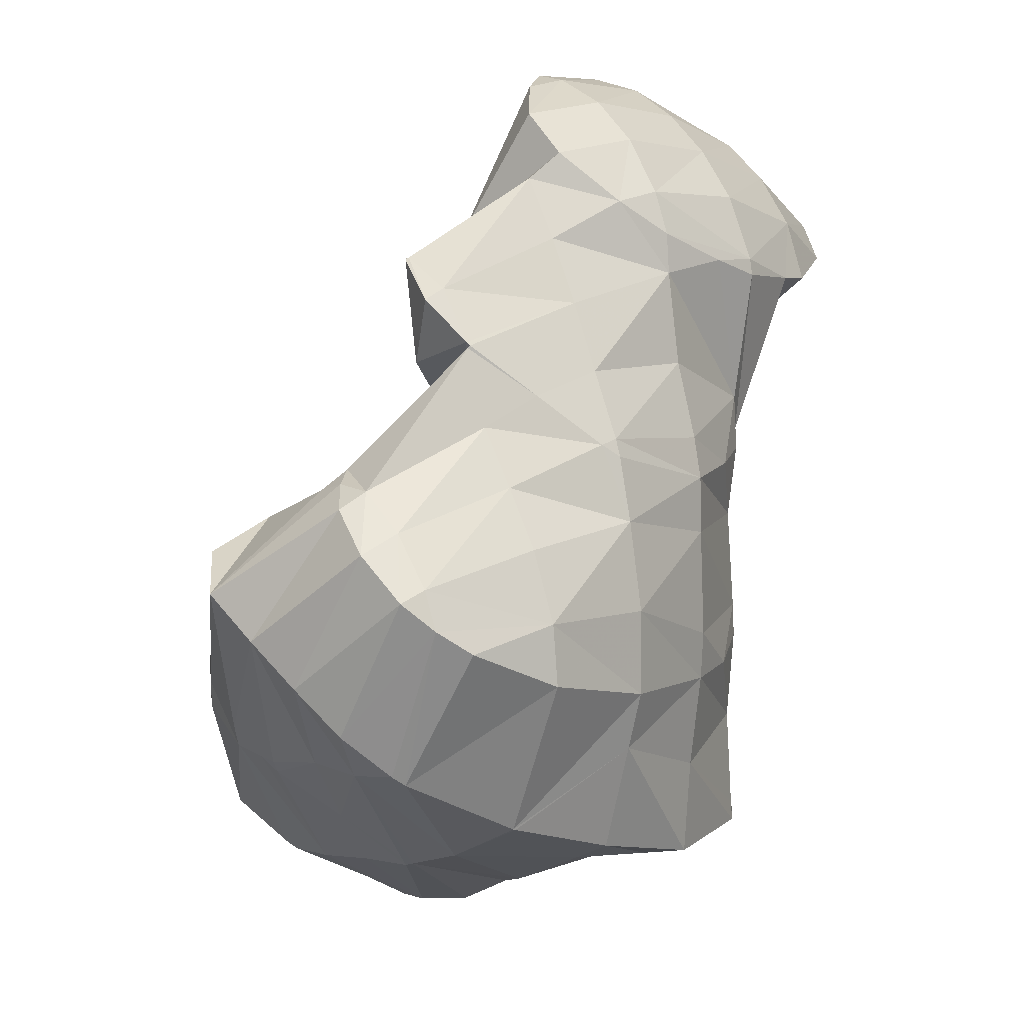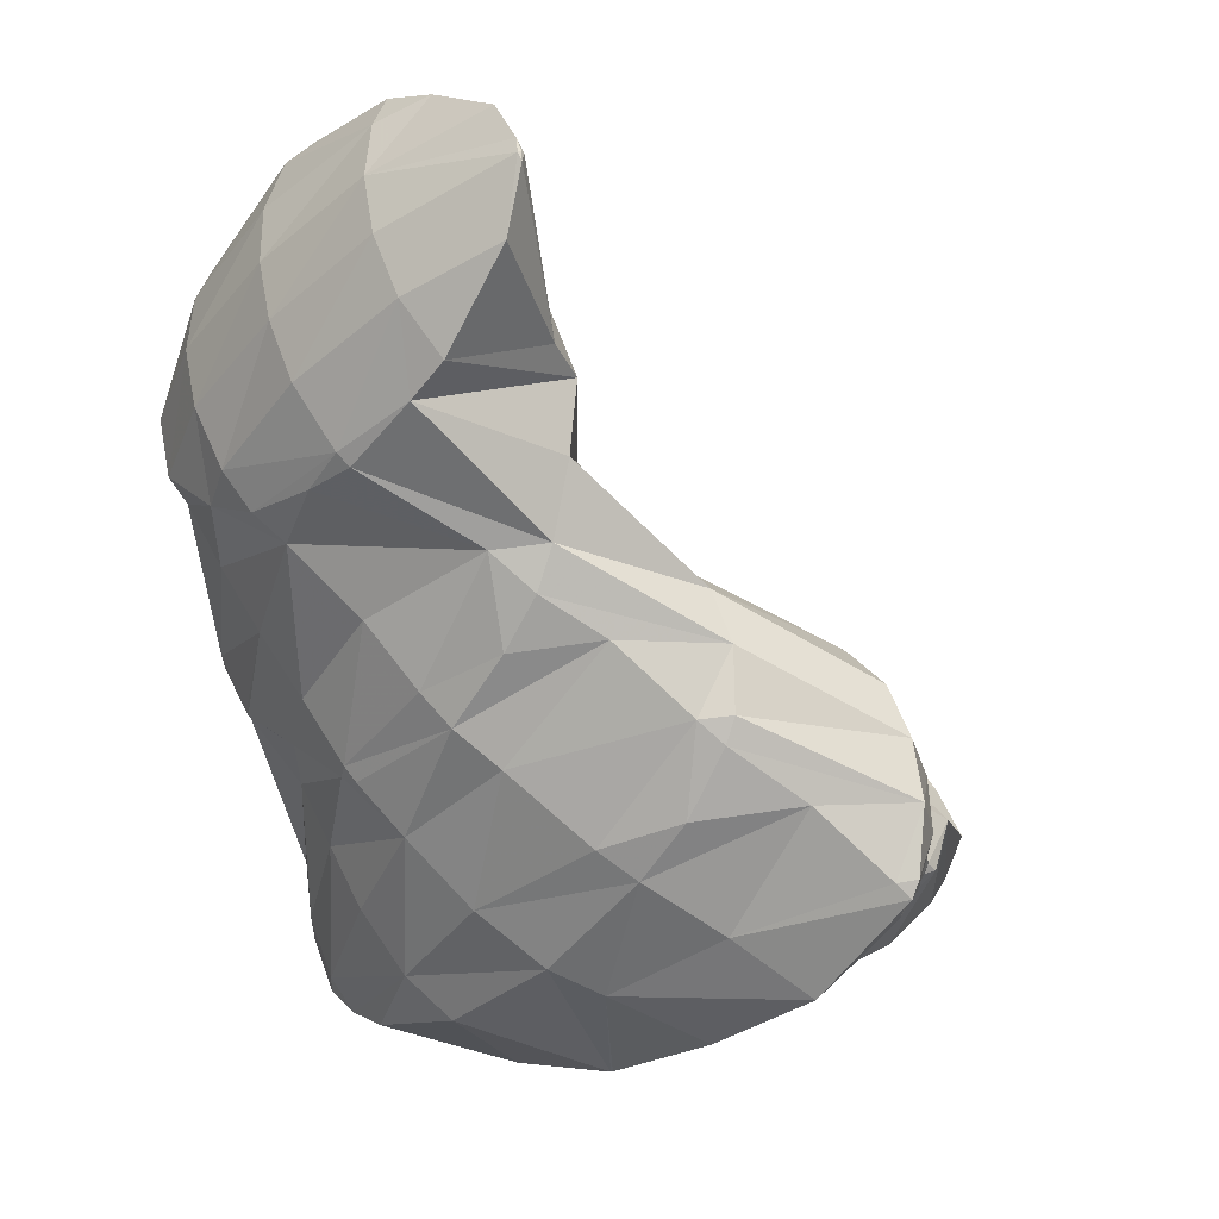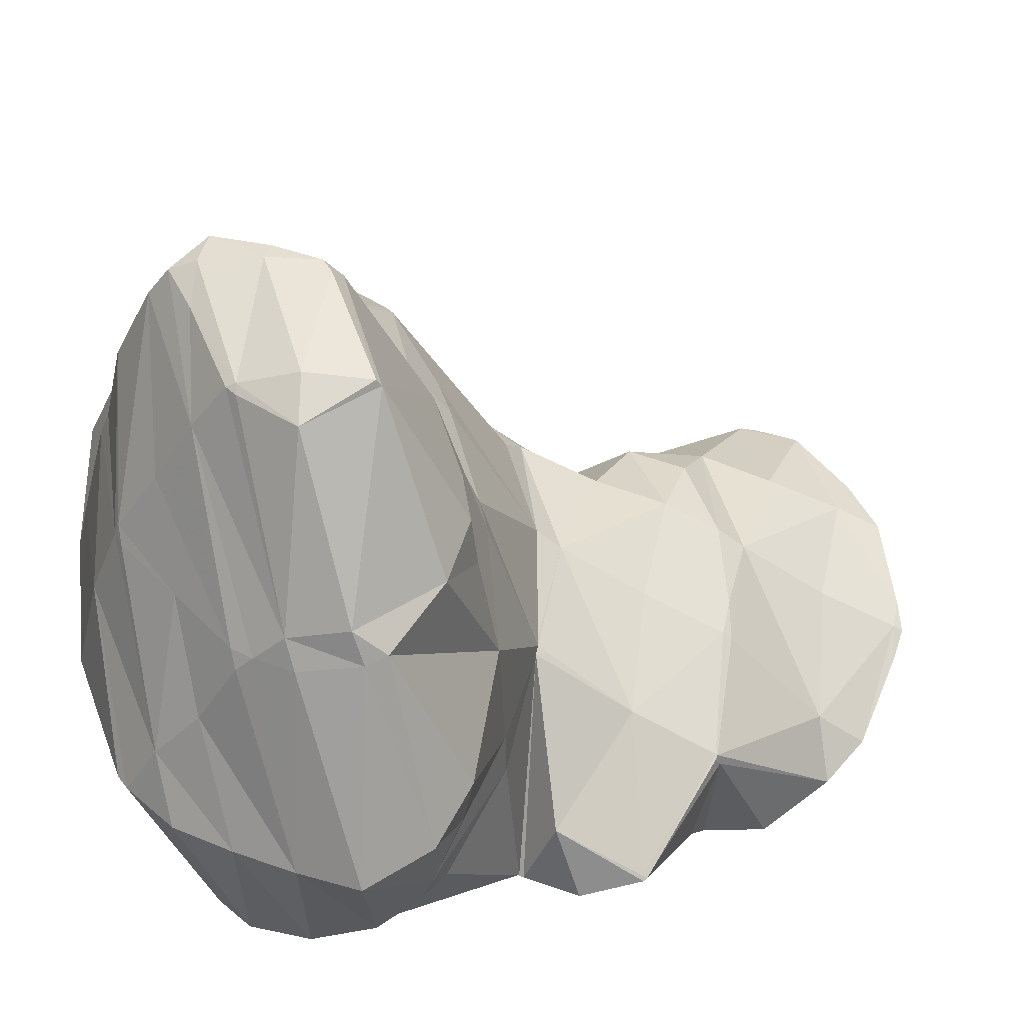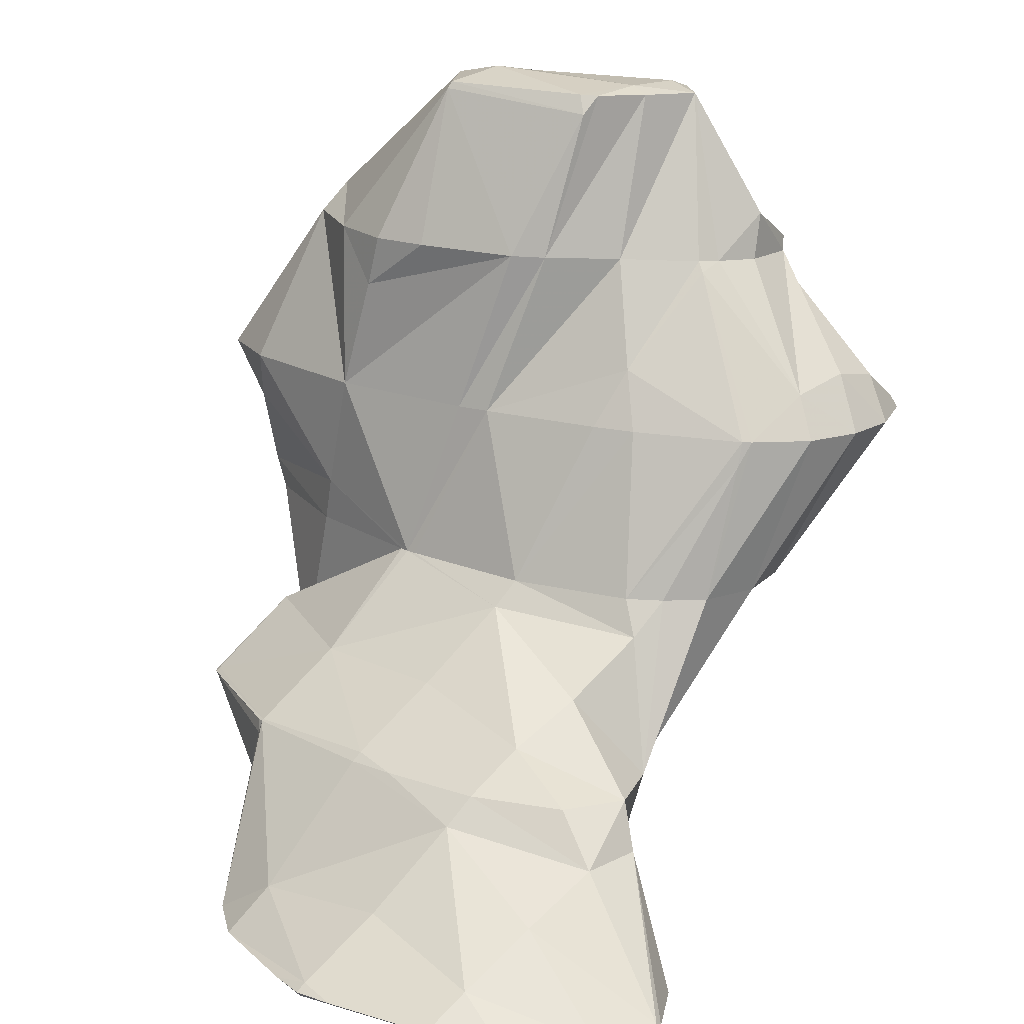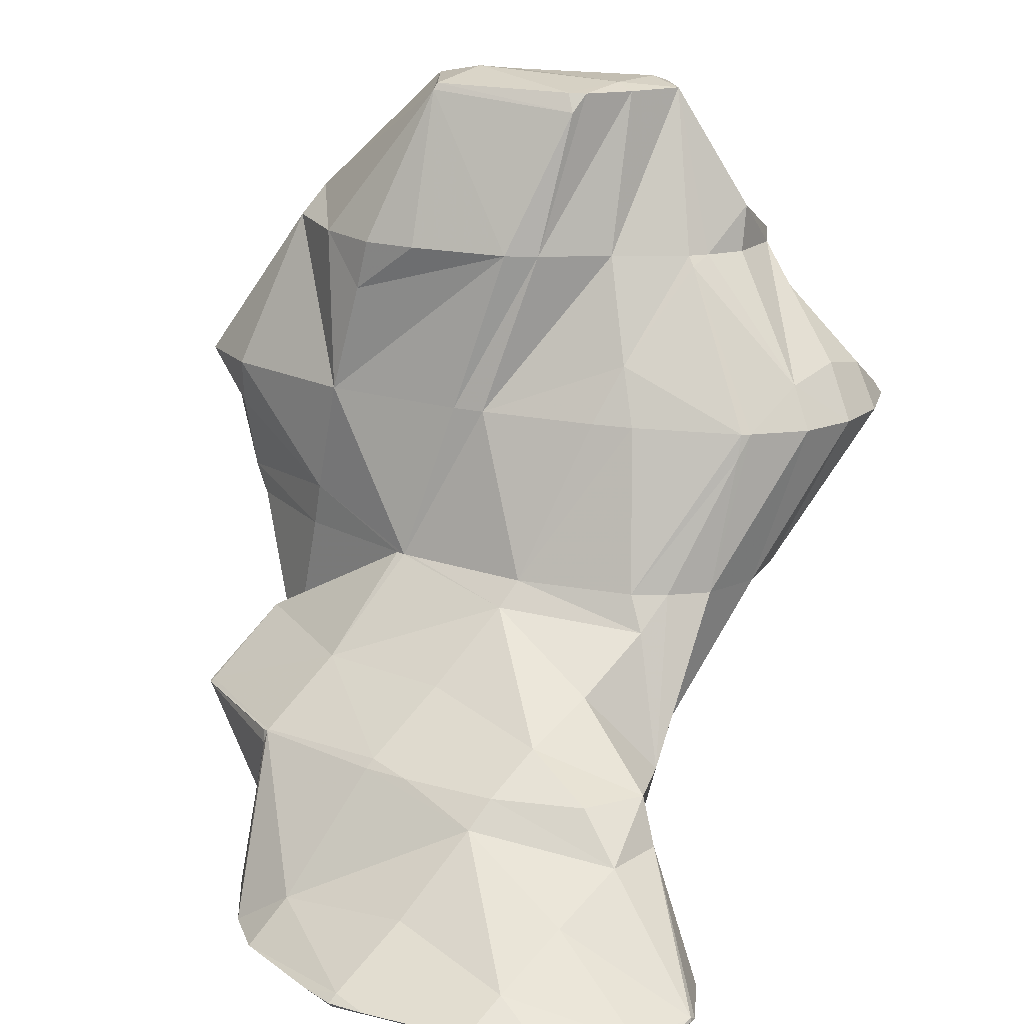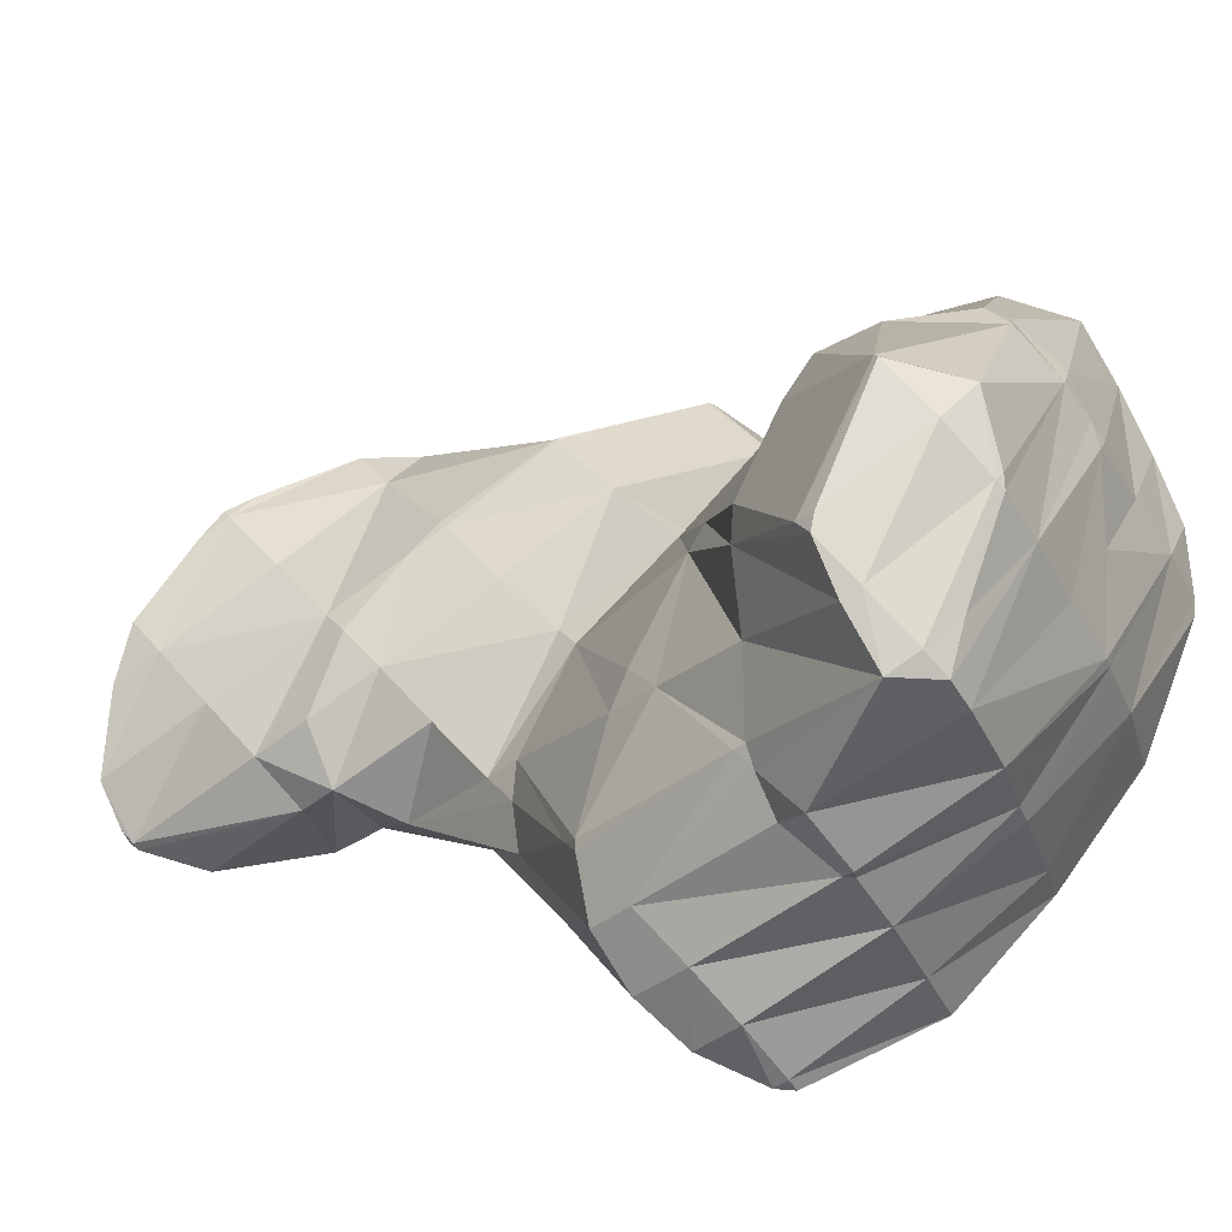
<metadata>
{"format":"obj","ext":"obj","renderer":"f3d","projection":"perspective","resolution":1024,"background":"white","views":[{"elev":-44.1,"azim":141.6,"up":"+Y"},{"elev":1.5,"azim":-132.9,"up":"+Y"},{"elev":52.0,"azim":66.0,"up":"+Z"},{"elev":28.5,"azim":-167.9,"up":"+Z"},{"elev":29.1,"azim":-172.3,"up":"+Z"},{"elev":67.5,"azim":-73.4,"up":"+Z"}]}
</metadata>
<code>
v 222.3 183.3 88.14
v 222.1 184.8 88.45
v 221.4 183.7 88.45
v 220.9 182.7 88.06
v 221 182.6 87.98
v 220.8 182.5 87.95
v 219.5 185 88.46
v 219.1 185 88.44
v 218.6 184.1 88.38
v 218.8 182.6 87.94
v 218 183.1 88.17
v 217.8 182.6 87.91
v 218.3 184.4 88.29
v 217.5 183.5 88.1
v 225.1 183.2 84.94
v 225.1 183.6 85.03
v 224.7 183.1 85.51
v 224.2 182.1 85.17
v 224.6 182.1 84.7
v 223.9 181.6 84.58
v 224.3 185.1 85.32
v 223.4 186 85.49
v 222.2 184.9 88.33
v 220.6 181.9 87.01
v 223.5 181.3 84.52
v 220.4 181.2 85.72
v 222 180.8 84.4
v 220.2 180.4 84.51
v 220.4 180.4 84.28
v 220.1 180.3 84.27
v 222.4 186.2 85.53
v 219.4 185.3 88.14
v 220.5 186.4 85.56
v 217.6 182.2 87.35
v 217.5 181.5 85.91
v 217.5 181.1 84.4
v 219.9 186.3 85.52
v 218.5 185.7 85.38
v 217 185.2 85.26
v 216.7 185 85.2
v 216 184.1 85.91
v 215.6 183.2 85.1
v 215.6 183.2 84.8
v 216 184.5 85.08
v 215.6 183.3 84.84
v 227.2 183.6 81.82
v 226.3 184.7 82.04
v 227.3 182.1 81.52
v 223.8 181.3 84.25
v 226.4 181.2 81.32
v 223.6 180.5 82.94
v 225.4 180.4 81.14
v 223.3 179.7 81.92
v 224.3 179.6 80.96
v 223.2 179.1 80.85
v 223.6 186 84.5
v 224.1 186.2 82.34
v 220.1 179.8 82.87
v 222.8 179.1 80.83
v 220.1 179.3 80.84
v 221.5 187.1 82.5
v 217.5 180.9 83.95
v 220.1 179.3 80.85
v 217.5 180.4 81.97
v 217.5 180.1 81
v 220.9 187.2 82.52
v 218.7 187.5 82.57
v 218.1 186.9 83.57
v 216.9 185.4 85.09
v 215.4 182.4 83.83
v 215.2 181.7 82.34
v 215.1 181.2 81.2
v 217.9 187.6 82.57
v 215.7 187.5 82.53
v 214.8 186.3 83.08
v 215.6 187.4 82.52
v 214.1 185.2 83.1
v 213.6 184.2 82.67
v 213.2 183.4 81.83
v 213.2 183.2 81.59
v 214.5 186.9 82.39
v 213.7 186 82.19
v 213.2 184.9 81.95
v 213.1 183.5 81.67
v 226.4 184.4 81.04
v 226.3 183.8 79.21
v 226.3 183.5 78.6
v 226.4 182.6 78.41
v 226 181.5 78.16
v 225.1 180.5 77.96
v 224.4 180.2 77.89
v 224.5 186.1 80.02
v 226 184.2 78.74
v 224.6 186.1 79.12
v 223.5 180.1 77.85
v 221.3 180.4 77.91
v 222.6 187.6 79.43
v 222.4 187.7 79.45
v 218.4 181.1 79.14
v 218.9 181.7 78.14
v 222.3 187.8 79.47
v 220 188.8 79.66
v 216.8 183.4 78.5
v 216 182.4 79.89
v 217.7 189.1 79.72
v 217 189 79.68
v 215.8 187.7 82.08
v 215.9 184.5 78.72
v 214.3 184.8 80.28
v 215.2 185.9 79.01
v 213.4 183.5 81.38
v 216.2 188.6 79.6
v 215.4 187.7 79.39
v 215.1 186.4 79.12
v 226 183 78
v 225.5 182 77.68
v 224.8 180.9 77.67
v 226.5 188.2 76.39
v 226.5 188.3 76.41
v 226.4 188.2 76.46
v 225.3 186.8 77.5
v 226.1 187 76.12
v 225.2 186.2 75.95
v 225.1 186.1 76
v 224.3 184.8 76.56
v 223.5 183.6 76.69
v 222.8 182.5 76.84
v 222 181.3 77.26
v 224.8 190.6 76.9
v 224.7 190.7 76.91
v 224.7 190.6 76.94
v 223.7 189.2 77.89
v 225.1 186.1 75.94
v 223.5 185.6 75.83
v 221.9 185.1 75.71
v 221.4 185.1 75.7
v 220.7 184.1 76.26
v 219.8 182.7 77.1
v 222.5 192.1 77.21
v 222.3 192 77.35
v 221.3 190.6 78.22
v 220.3 189.2 79.25
v 218.9 186.2 75.92
v 218.4 185.4 76.6
v 217.3 184 77.85
v 221.7 192.5 77.28
v 219.9 193.1 77.4
v 219.2 192.1 77.97
v 218.4 190.9 78.39
v 217.4 189.6 79.13
v 217.9 187.5 76.2
v 216.6 187.8 77.52
v 217.2 188.6 76.42
v 215.5 186.4 78.62
v 218.1 193.1 77.41
v 217.1 192.3 77.23
v 217 190.9 76.93
v 217 189.5 76.61
v 226.4 188.2 76.33
v 225.9 187.2 75.86
v 224.8 190.7 76.67
v 224.8 190.2 74.36
v 224.1 189 74.57
v 223.3 187.8 74.86
v 222.4 186.6 75.23
v 221.6 185.4 75.57
v 224.8 193.4 74.32
v 224.4 194.5 74.56
v 223.8 193.7 75.17
v 225.2 191.7 73.97
v 224.5 190.7 73.73
v 223 190.1 73.61
v 221.7 190 73.58
v 221.3 189.4 74.04
v 220.3 188.1 74.97
v 219.4 186.8 75.54
v 222.9 196 74.88
v 222.4 196.4 74.98
v 222.3 196.3 75.1
v 221.3 195 75.84
v 220.3 193.5 76.97
v 220.1 190.4 73.65
v 219 190.7 73.73
v 217.8 189.3 75.79
v 221.7 196.7 75.03
v 219.8 197.3 75.15
v 219.2 196.5 75.56
v 218.3 195.2 76.16
v 217.5 193.9 76.67
v 216.8 192.9 76.46
v 216.9 192.5 74.1
v 217.7 191.8 73.96
v 218.5 197.2 75.13
v 216.8 196.8 75.04
v 216 196.2 74.89
v 215.8 195.9 74.91
v 215.8 194.4 74.52
v 215.8 195.7 74.8
v 215.8 195.9 74.84
v 224.1 194 74.06
v 223.6 193 73.48
v 223 191.9 73.23
v 222.2 190.7 73.31
v 222.4 196.4 74.84
v 221.9 195.4 74.02
v 221.4 194.4 73.53
v 220.7 193.3 73.26
v 220 192.2 73.23
v 219.2 191 73.57
v 219.5 196.7 74.62
v 219 195.7 74.02
v 218.4 194.7 73.72
v 217.7 193.6 73.71
v 215.9 195.9 74.79
g foo
f 1 2 3
f 1 3 4
f 1 4 5
f 6 5 4
f 2 7 3
f 8 9 7
f 7 9 3
f 3 9 4
f 6 4 10
f 10 4 11
f 11 4 9
f 12 10 11
f 8 13 9
f 14 11 9
f 14 9 13
f 14 12 11
f 15 16 17
f 15 17 18
f 15 18 19
f 20 19 18
f 21 22 23
f 23 2 1
f 23 1 17
f 23 17 21
f 21 17 16
f 18 1 5
f 18 17 1
f 18 5 6
f 18 6 24
f 18 24 20
f 20 24 25
f 25 24 26
f 25 26 27
f 27 26 28
f 27 28 29
f 30 29 28
f 22 31 23
f 32 7 2
f 32 2 23
f 32 23 33
f 33 23 31
f 32 8 7
f 24 6 10
f 10 12 24
f 12 34 24
f 34 26 24
f 35 28 34
f 28 26 34
f 30 28 35
f 30 35 36
f 33 37 32
f 32 37 8
f 8 37 13
f 13 37 38
f 13 38 14
f 38 39 14
f 40 14 39
f 14 40 41
f 14 41 12
f 34 12 41
f 42 35 41
f 35 34 41
f 36 35 42
f 36 42 43
f 40 44 41
f 45 42 41
f 45 41 44
f 45 43 42
f 46 47 16
f 46 16 15
f 19 48 15
f 48 46 15
f 49 50 20
f 20 50 19
f 19 50 48
f 50 49 51
f 50 51 52
f 52 51 53
f 52 53 54
f 55 54 53
f 56 22 21
f 56 21 57
f 21 16 57
f 16 47 57
f 49 20 25
f 51 25 27
f 51 49 25
f 53 27 29
f 53 51 27
f 53 29 30
f 53 30 58
f 53 58 55
f 55 58 59
f 60 59 58
f 56 31 22
f 31 56 33
f 56 57 33
f 57 61 33
f 62 30 36
f 62 58 30
f 60 58 63
f 63 58 64
f 64 58 62
f 65 63 64
f 61 66 37
f 61 37 33
f 67 68 66
f 68 38 66
f 38 37 66
f 68 39 38
f 68 69 39
f 69 40 39
f 70 36 43
f 70 62 36
f 71 64 70
f 64 62 70
f 65 64 71
f 65 71 72
f 67 73 68
f 74 69 68
f 74 68 73
f 75 44 40
f 75 40 69
f 75 69 76
f 76 69 74
f 75 45 44
f 75 77 45
f 43 45 70
f 45 77 70
f 77 78 70
f 79 71 78
f 71 70 78
f 72 71 79
f 72 79 80
f 76 81 75
f 82 77 75
f 82 75 81
f 83 78 77
f 83 77 82
f 84 79 78
f 84 78 83
f 84 80 79
f 85 47 46
f 85 46 48
f 85 48 86
f 86 48 87
f 87 48 88
f 88 48 50
f 52 89 50
f 89 88 50
f 54 90 52
f 90 89 52
f 91 90 54
f 91 54 55
f 92 57 47
f 92 47 85
f 93 94 86
f 94 92 86
f 92 85 86
f 93 86 87
f 59 91 55
f 59 95 91
f 96 95 59
f 96 59 60
f 97 98 92
f 92 98 57
f 57 98 61
f 97 92 94
f 63 99 60
f 99 100 60
f 100 96 60
f 99 63 65
f 98 101 66
f 98 66 61
f 66 102 67
f 66 101 102
f 103 99 104
f 103 100 99
f 99 65 72
f 99 72 104
f 102 105 73
f 102 73 67
f 106 107 105
f 107 74 105
f 74 73 105
f 107 76 74
f 108 109 110
f 108 103 109
f 103 104 109
f 104 111 109
f 104 72 80
f 104 80 111
f 106 112 107
f 107 112 76
f 76 112 81
f 81 112 113
f 81 113 82
f 113 114 82
f 109 83 110
f 110 83 114
f 114 83 82
f 111 84 83
f 111 83 109
f 111 80 84
f 115 87 88
f 115 88 89
f 115 89 116
f 116 89 90
f 116 90 117
f 117 90 91
f 118 119 120
f 118 120 121
f 118 121 122
f 122 121 123
f 124 94 93
f 87 115 93
f 93 115 124
f 124 115 125
f 126 125 116
f 125 115 116
f 127 126 117
f 126 116 117
f 95 128 91
f 91 128 117
f 117 128 127
f 128 95 96
f 129 130 131
f 129 131 119
f 119 131 120
f 120 131 132
f 98 97 132
f 97 121 132
f 121 120 132
f 123 121 97
f 123 97 133
f 133 97 94
f 133 94 124
f 134 124 125
f 134 133 124
f 135 125 126
f 135 134 125
f 136 135 137
f 135 126 137
f 126 127 137
f 138 137 128
f 137 127 128
f 128 96 100
f 128 100 138
f 139 140 131
f 139 131 130
f 141 132 140
f 132 131 140
f 101 98 142
f 98 132 142
f 132 141 142
f 142 102 101
f 143 137 144
f 143 136 137
f 145 144 138
f 144 137 138
f 138 100 103
f 138 103 145
f 139 146 140
f 147 148 146
f 146 148 140
f 140 148 141
f 149 142 148
f 142 141 148
f 105 102 150
f 102 142 150
f 142 149 150
f 150 106 105
f 151 152 153
f 151 143 152
f 143 144 152
f 144 154 152
f 110 154 108
f 108 154 145
f 145 154 144
f 145 103 108
f 147 155 148
f 156 149 148
f 156 148 155
f 157 150 149
f 157 149 156
f 150 157 106
f 106 157 112
f 112 157 158
f 152 113 153
f 153 113 158
f 158 113 112
f 154 114 113
f 154 113 152
f 154 110 114
f 159 119 118
f 159 118 122
f 159 122 160
f 160 122 123
f 161 130 129
f 119 159 129
f 129 159 161
f 161 159 162
f 163 162 160
f 162 159 160
f 133 164 123
f 123 164 160
f 160 164 163
f 164 133 134
f 164 134 165
f 165 134 135
f 165 135 166
f 166 135 136
f 167 168 169
f 130 169 139
f 169 130 167
f 167 130 161
f 161 170 167
f 171 161 162
f 171 170 161
f 172 162 163
f 172 171 162
f 173 172 174
f 172 163 174
f 163 164 174
f 175 174 165
f 174 164 165
f 176 175 166
f 175 165 166
f 166 136 143
f 166 143 176
f 177 178 179
f 177 179 168
f 168 179 169
f 169 179 180
f 146 139 181
f 139 169 181
f 169 180 181
f 181 147 146
f 173 174 182
f 183 182 184
f 182 174 184
f 174 175 184
f 153 184 151
f 151 184 176
f 176 184 175
f 176 143 151
f 178 185 179
f 186 187 185
f 185 187 179
f 179 187 180
f 188 181 187
f 181 180 187
f 155 147 189
f 147 181 189
f 181 188 189
f 189 156 155
f 189 190 156
f 190 191 156
f 191 192 156
f 192 157 156
f 184 158 183
f 183 158 192
f 192 158 157
f 184 153 158
f 186 193 187
f 194 188 187
f 194 187 193
f 195 196 194
f 194 196 188
f 188 196 189
f 197 190 198
f 198 190 196
f 196 190 189
f 197 191 190
f 195 199 196
f 199 198 196
f 200 168 167
f 200 167 170
f 200 170 201
f 201 170 171
f 201 171 202
f 202 171 172
f 202 172 203
f 203 172 173
f 204 178 177
f 168 200 177
f 177 200 204
f 204 200 205
f 206 205 201
f 205 200 201
f 207 206 202
f 206 201 202
f 208 207 203
f 207 202 203
f 182 209 173
f 173 209 203
f 203 209 208
f 209 182 183
f 204 185 178
f 185 204 186
f 186 204 210
f 210 204 205
f 211 210 206
f 210 205 206
f 212 211 207
f 211 206 207
f 213 212 208
f 212 207 208
f 191 213 192
f 192 213 209
f 209 213 208
f 209 183 192
f 210 193 186
f 211 194 193
f 211 193 210
f 194 211 195
f 195 211 214
f 214 211 212
f 198 214 197
f 197 214 213
f 213 214 212
f 213 191 197
f 214 199 195
f 214 198 199
g

</code>
